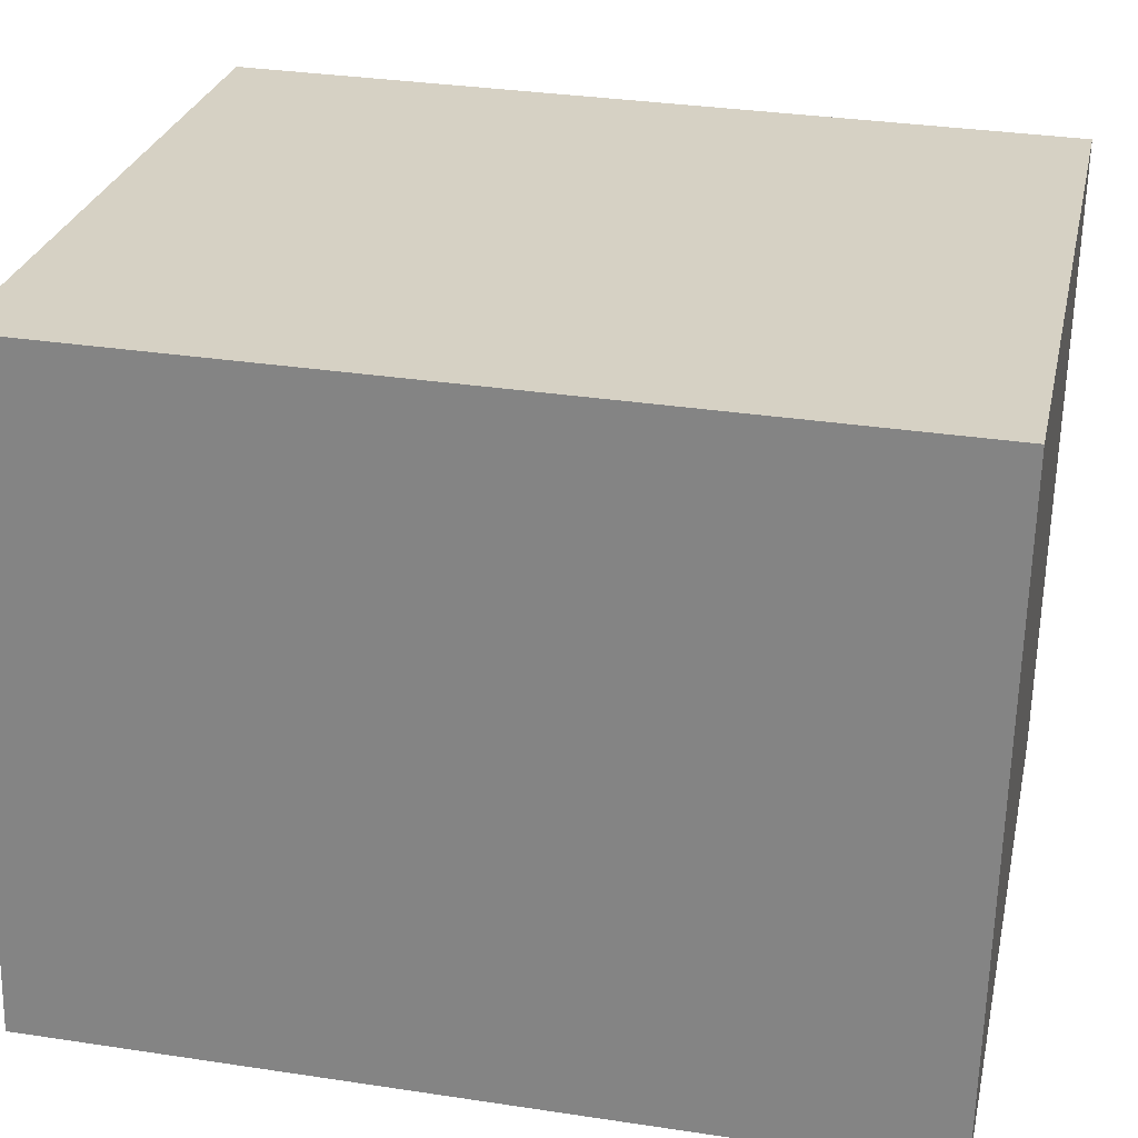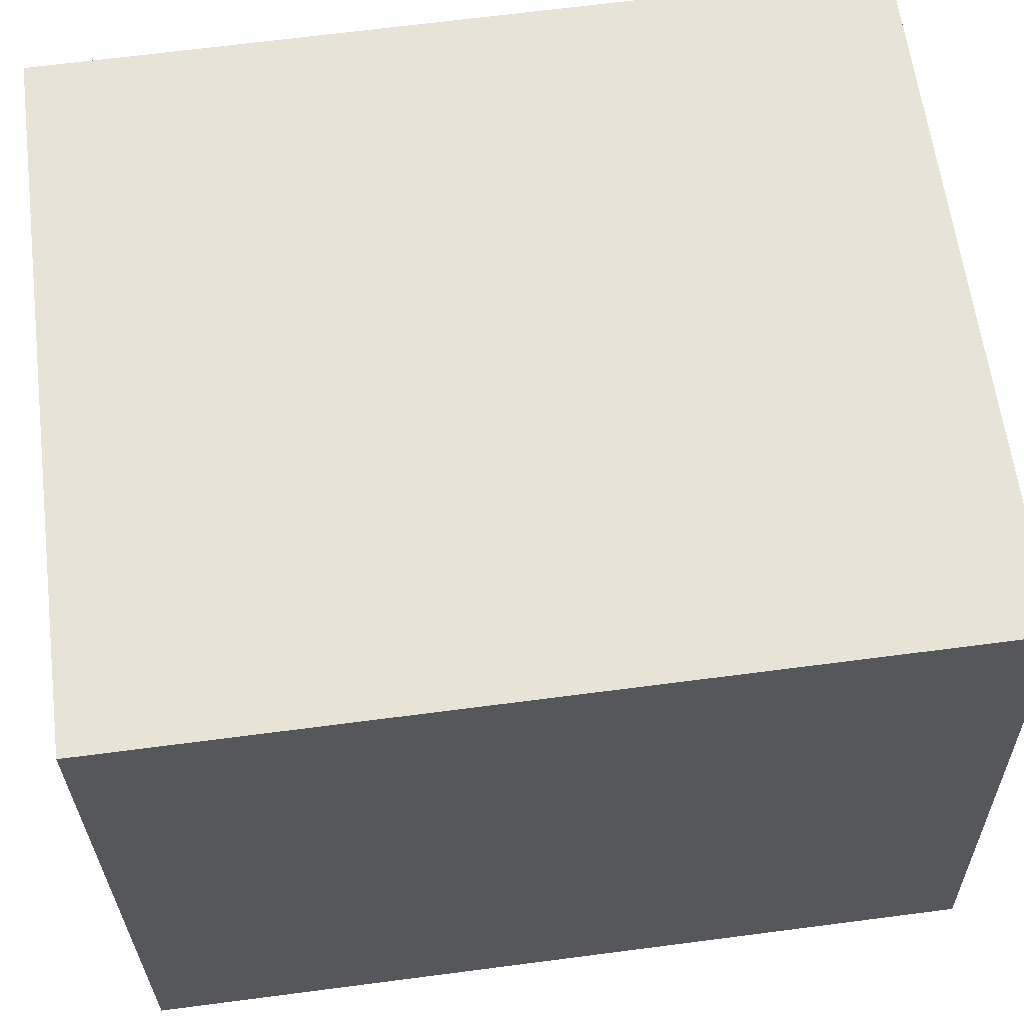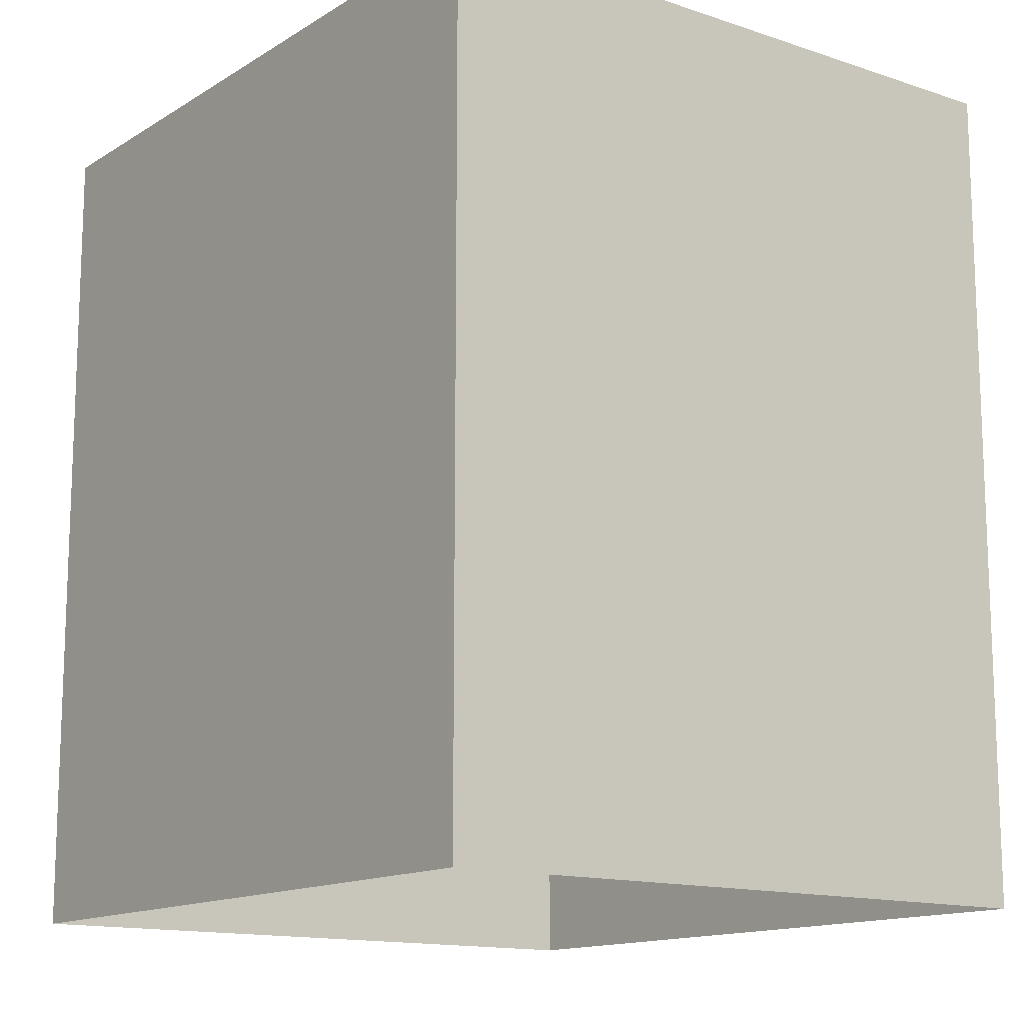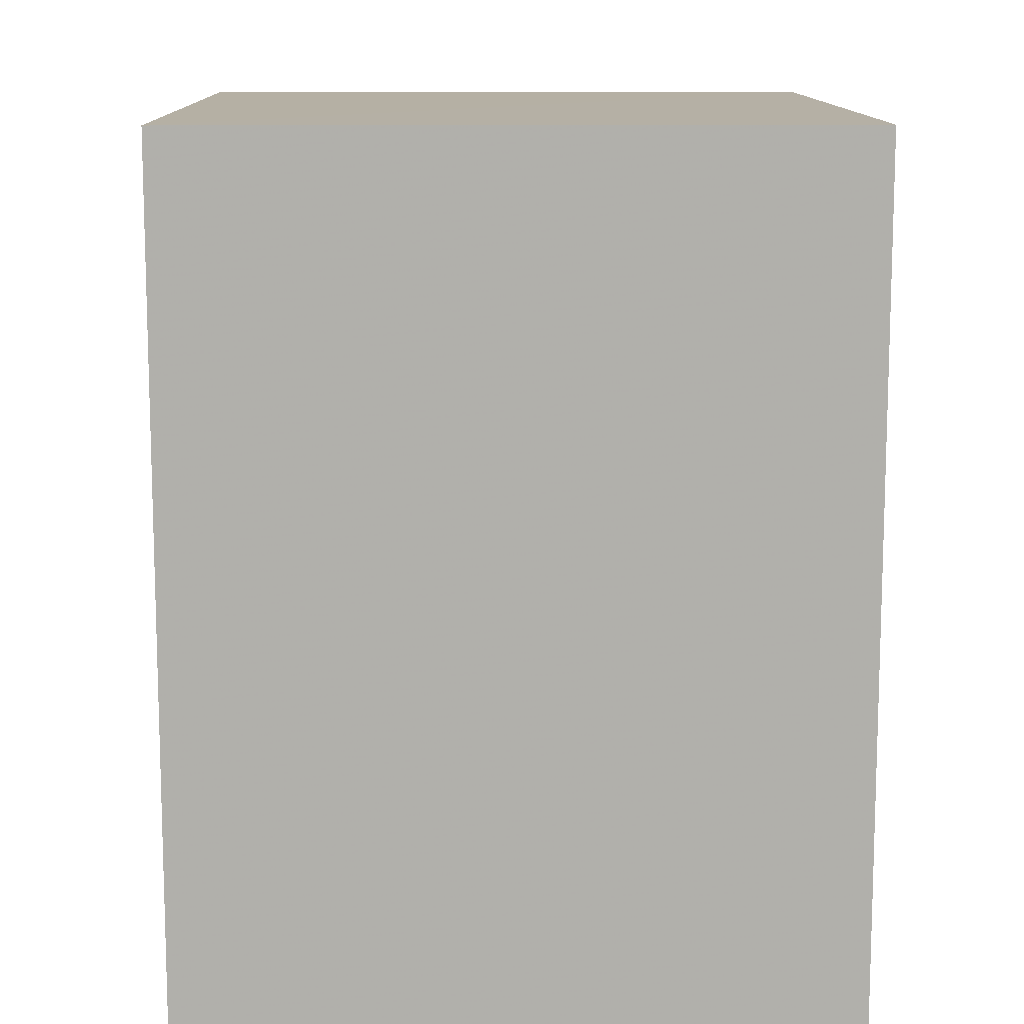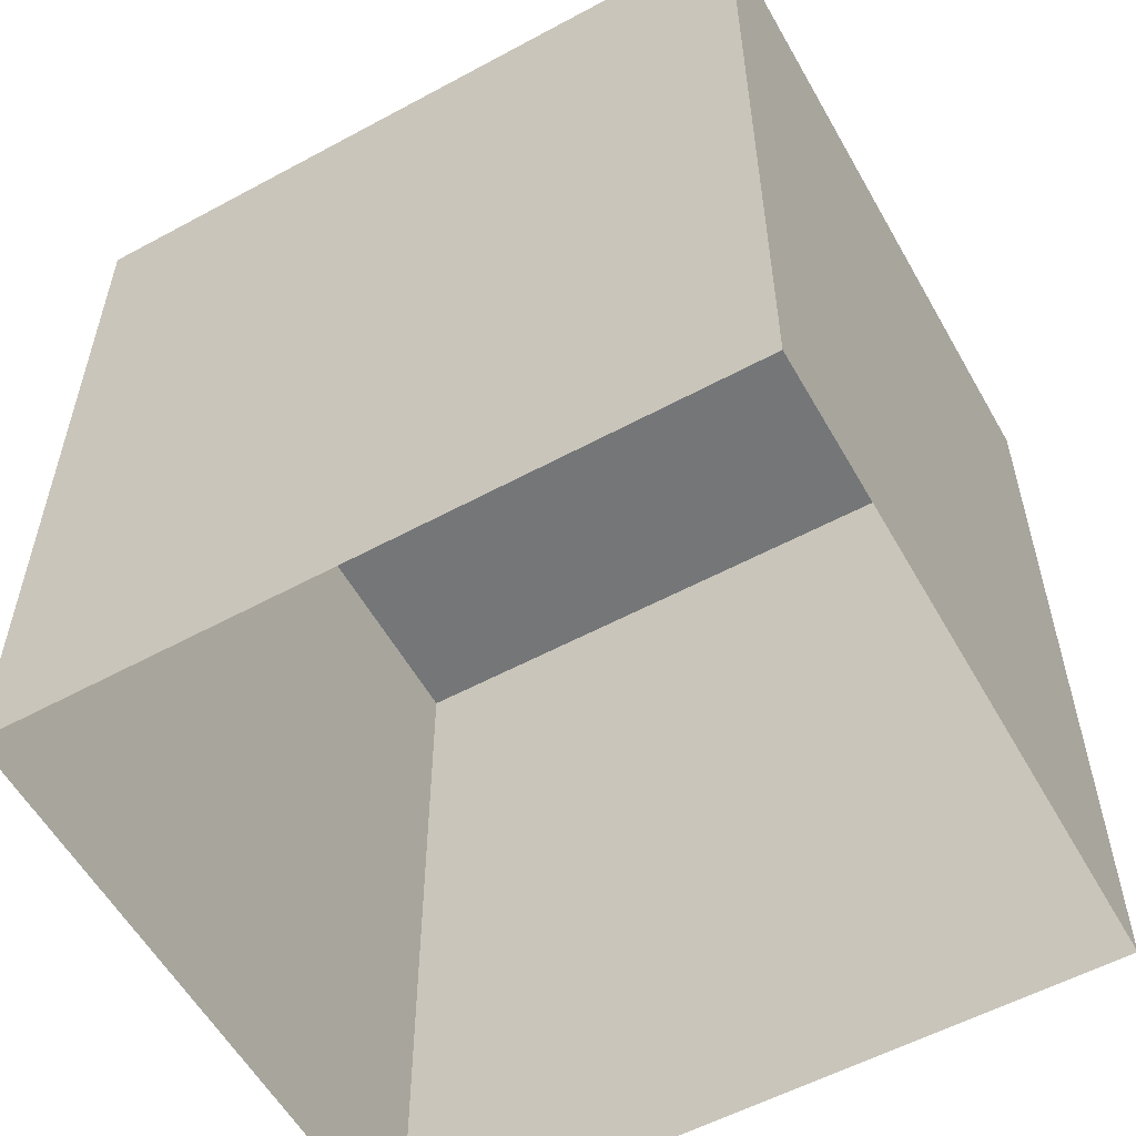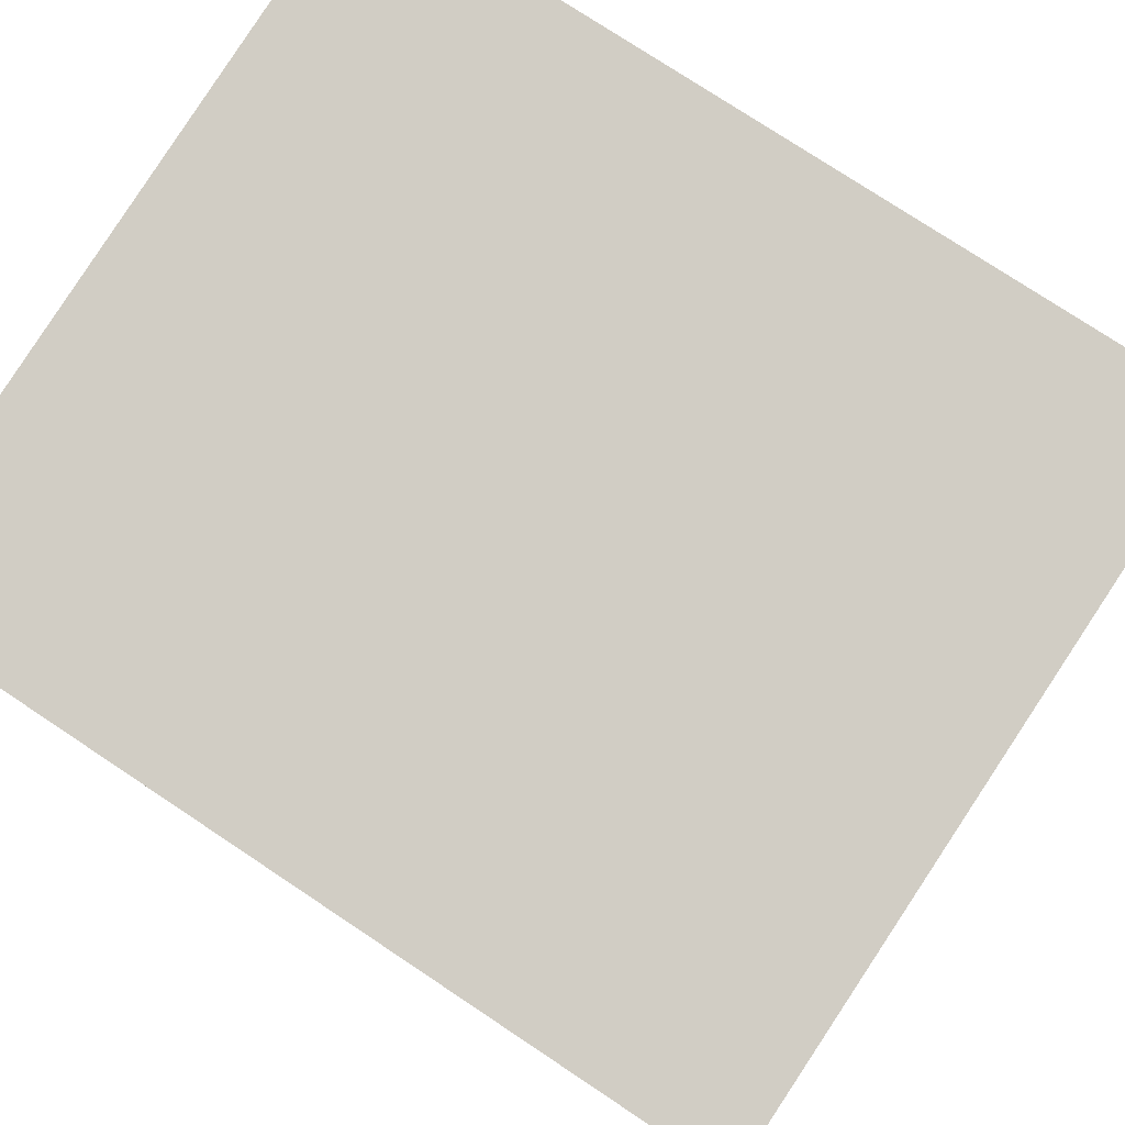
<metadata>
{"format":"obj","ext":"obj","renderer":"f3d","projection":"perspective","resolution":1024,"background":"white","views":[{"elev":32.8,"azim":-78.1,"up":"+Y"},{"elev":67.7,"azim":-97.3,"up":"+Y"},{"elev":-13.8,"azim":46.7,"up":"+Z"},{"elev":11.7,"azim":-97.3,"up":"+Z"},{"elev":-56.7,"azim":23.0,"up":"+Z"},{"elev":76.3,"azim":123.6,"up":"+Y"}]}
</metadata>
<code>
v -8.89e+04 -9.942e+04 8.513
v -8.89e+04 -9.942e+04 8.513
v -8.89e+04 -9.942e+04 8.513
v -8.89e+04 -9.942e+04 8.512
v -8.89e+04 -9.942e+04 11.58
v -8.89e+04 -9.942e+04 11.58
v -8.89e+04 -9.942e+04 11.58
v -8.89e+04 -9.942e+04 11.58
f 1 2 3
f 4 1 3
f 5 6 7
f 8 5 7
f 7 4 3
f 7 6 4
f 5 2 1
f 5 8 2
f 7 3 2
f 8 7 2
f 6 1 4
f 6 5 1

</code>
